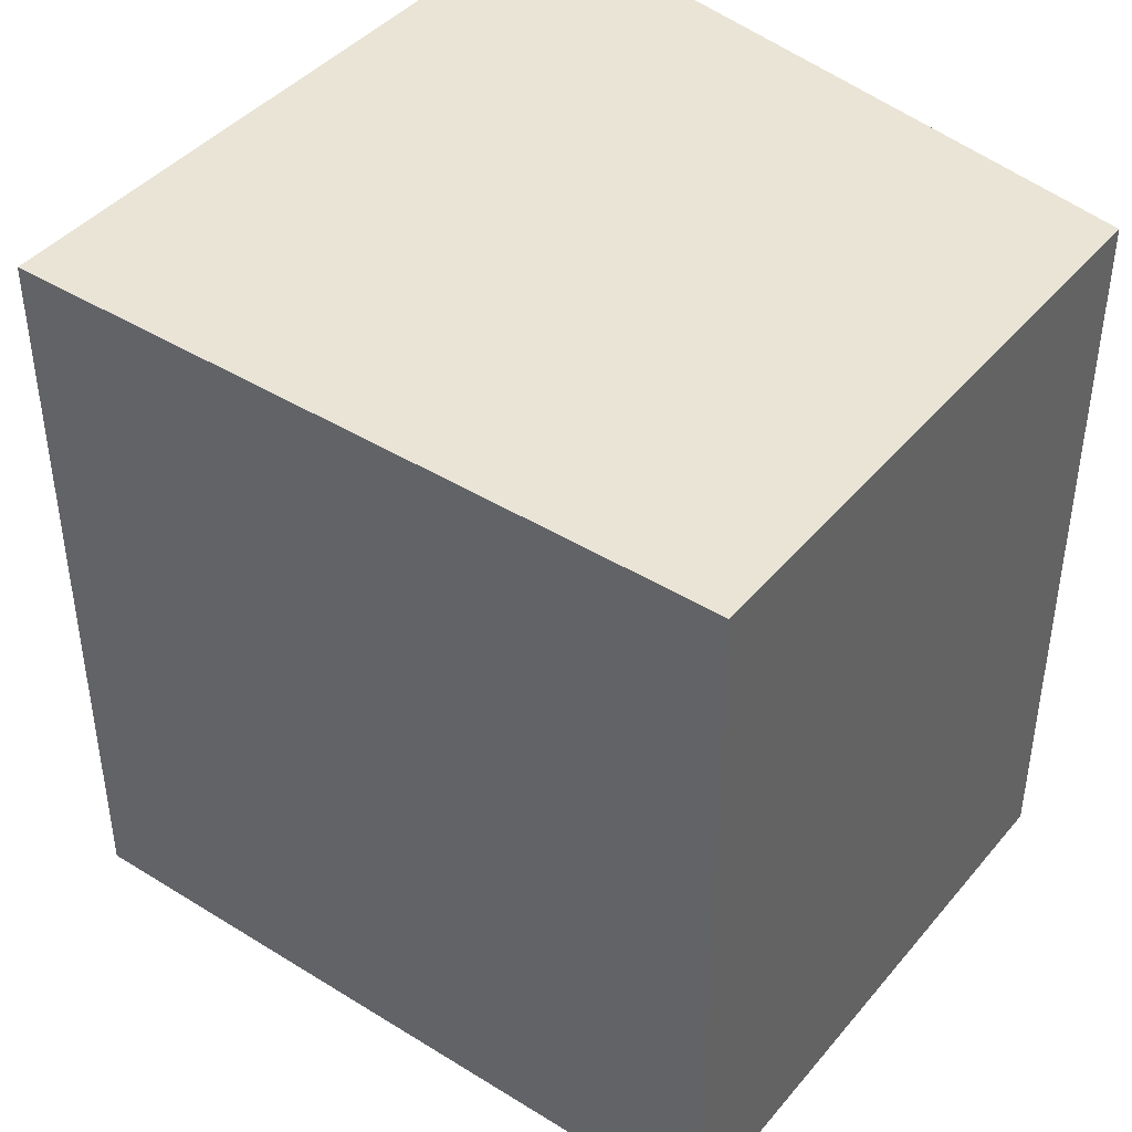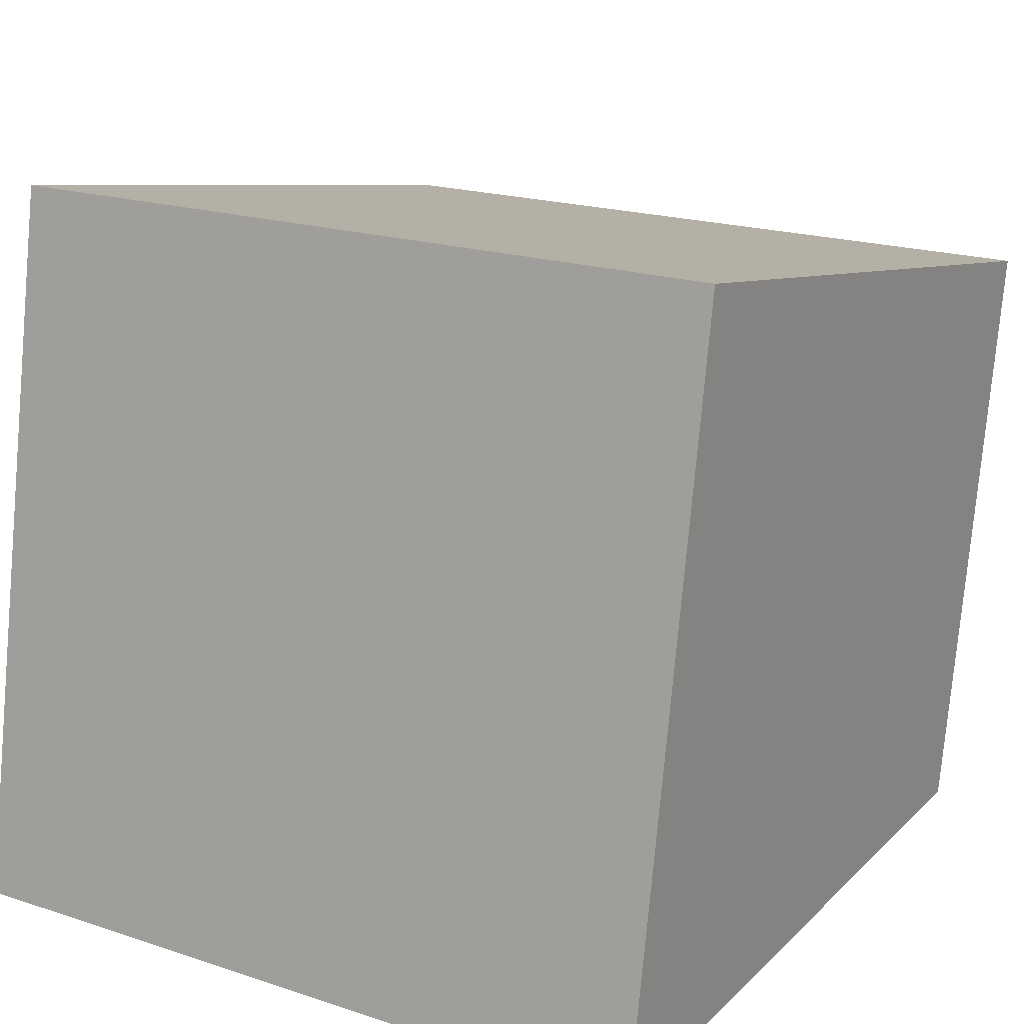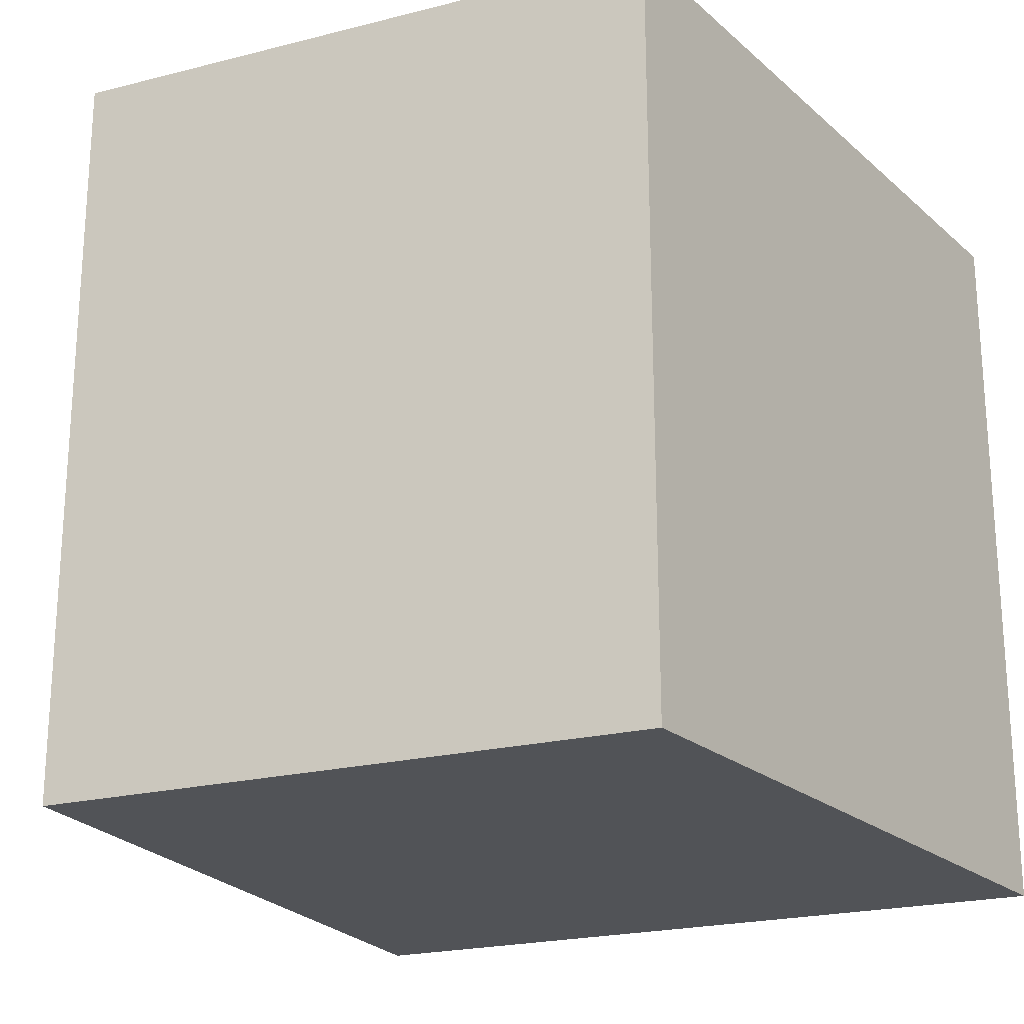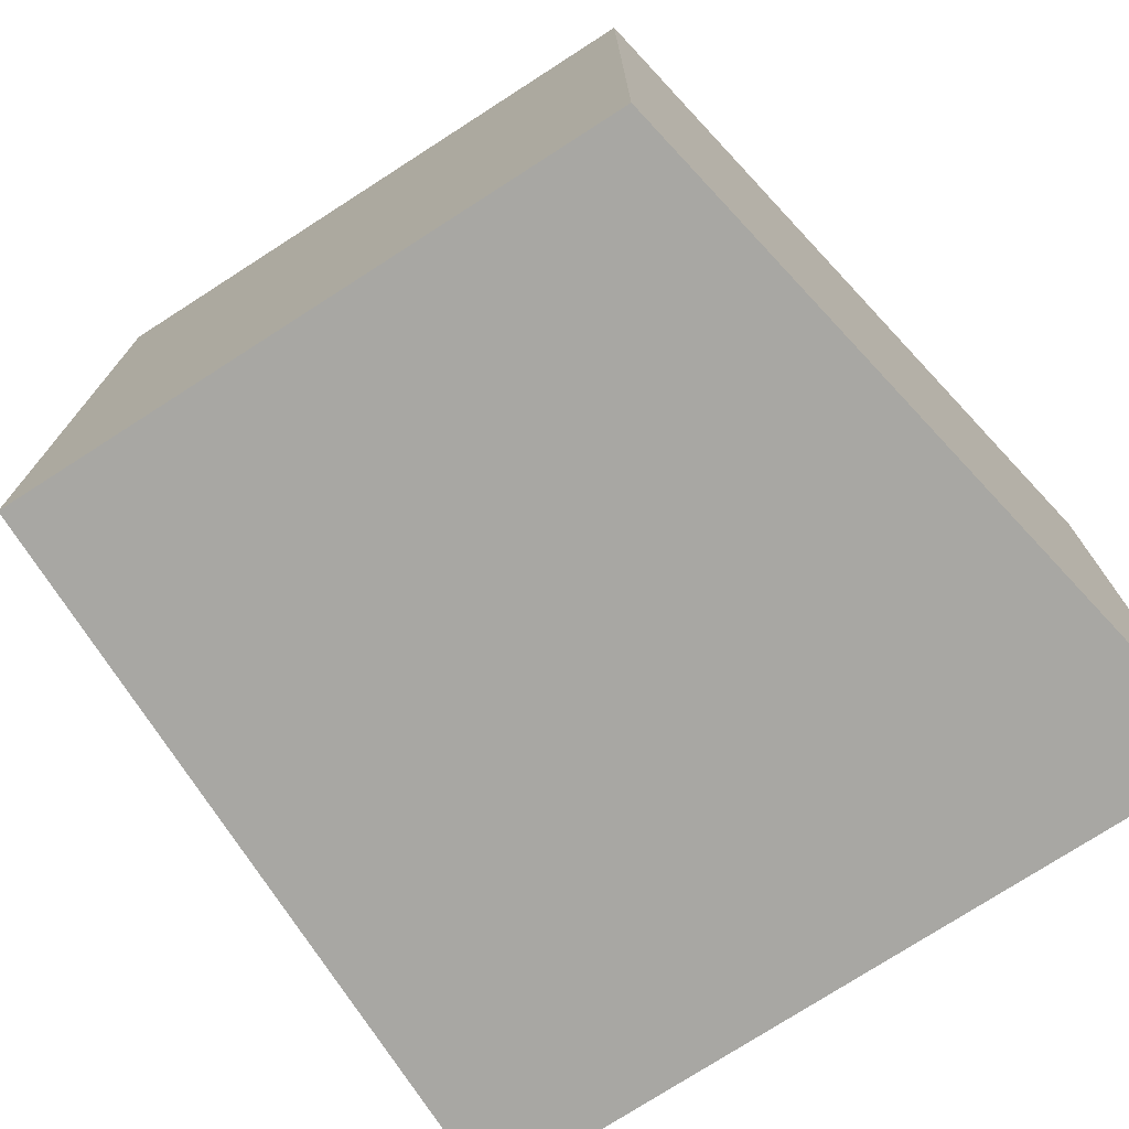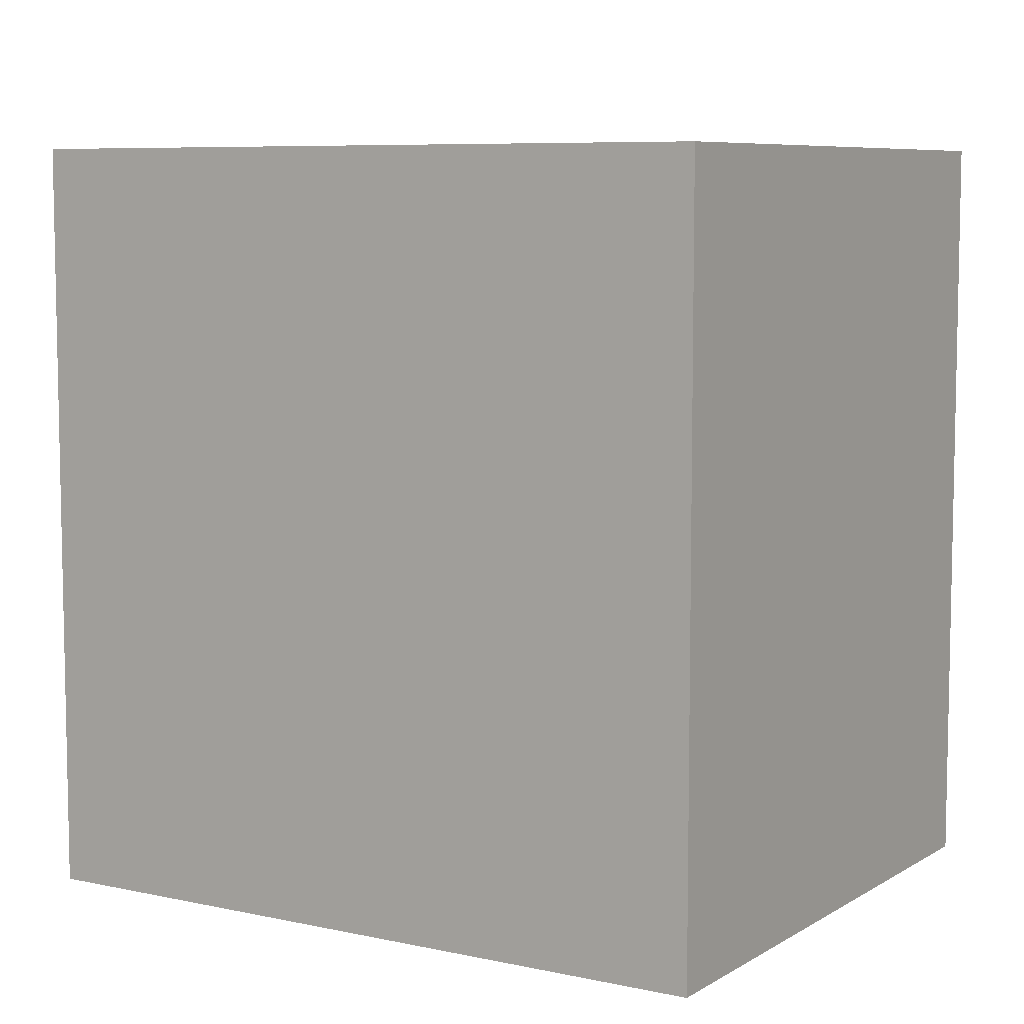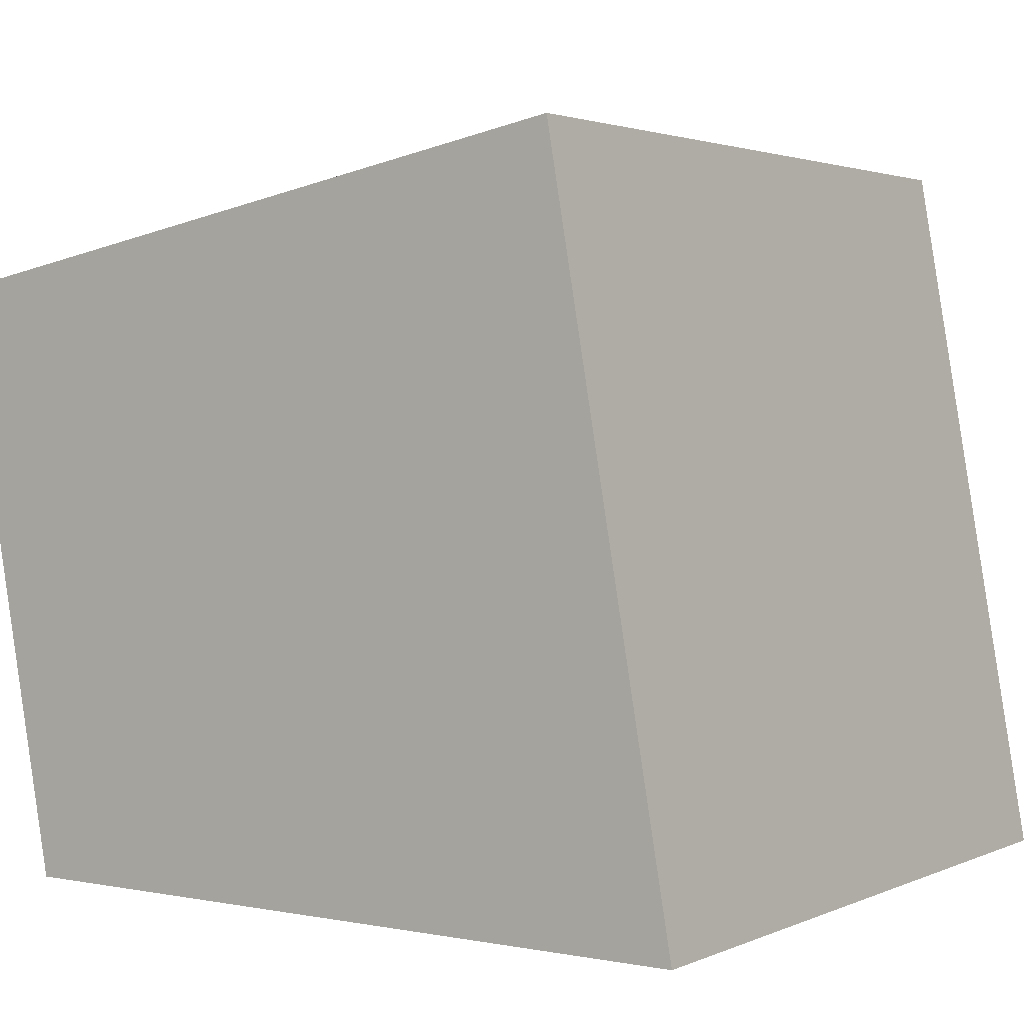
<metadata>
{"format":"obj","ext":"obj","renderer":"f3d","projection":"perspective","resolution":1024,"background":"white","views":[{"elev":42.7,"azim":46.8,"up":"+Y"},{"elev":19.7,"azim":-58.8,"up":"+Z"},{"elev":-21.9,"azim":124.4,"up":"+Y"},{"elev":-74.5,"azim":133.1,"up":"+Y"},{"elev":7.4,"azim":42.3,"up":"+Y"},{"elev":2.4,"azim":-145.6,"up":"+Z"}]}
</metadata>
<code>
v  0 3.628 2.222e-16
v  4.054 3.628 2.862
v  3.529 3.628 2.222e-16
v  2.696 3.628 3.111
v  0.612 3.628 3.493
v  0.612 -2.139e-16 3.493
v  4.054 -1.752e-16 2.862
v  2.696 -1.905e-16 3.111
v  3.529 0 0
v  0 0 0
g defaultobject
f 1 2 3
f 2 1 4
f 4 1 5
f 6 4 5
f 4 6 2
f 2 6 7
f 7 6 8
f 7 3 2
f 3 7 9
f 9 1 3
f 1 9 10
f 10 5 1
f 5 10 6
f 8 9 7
f 9 8 6
f 9 6 10

</code>
